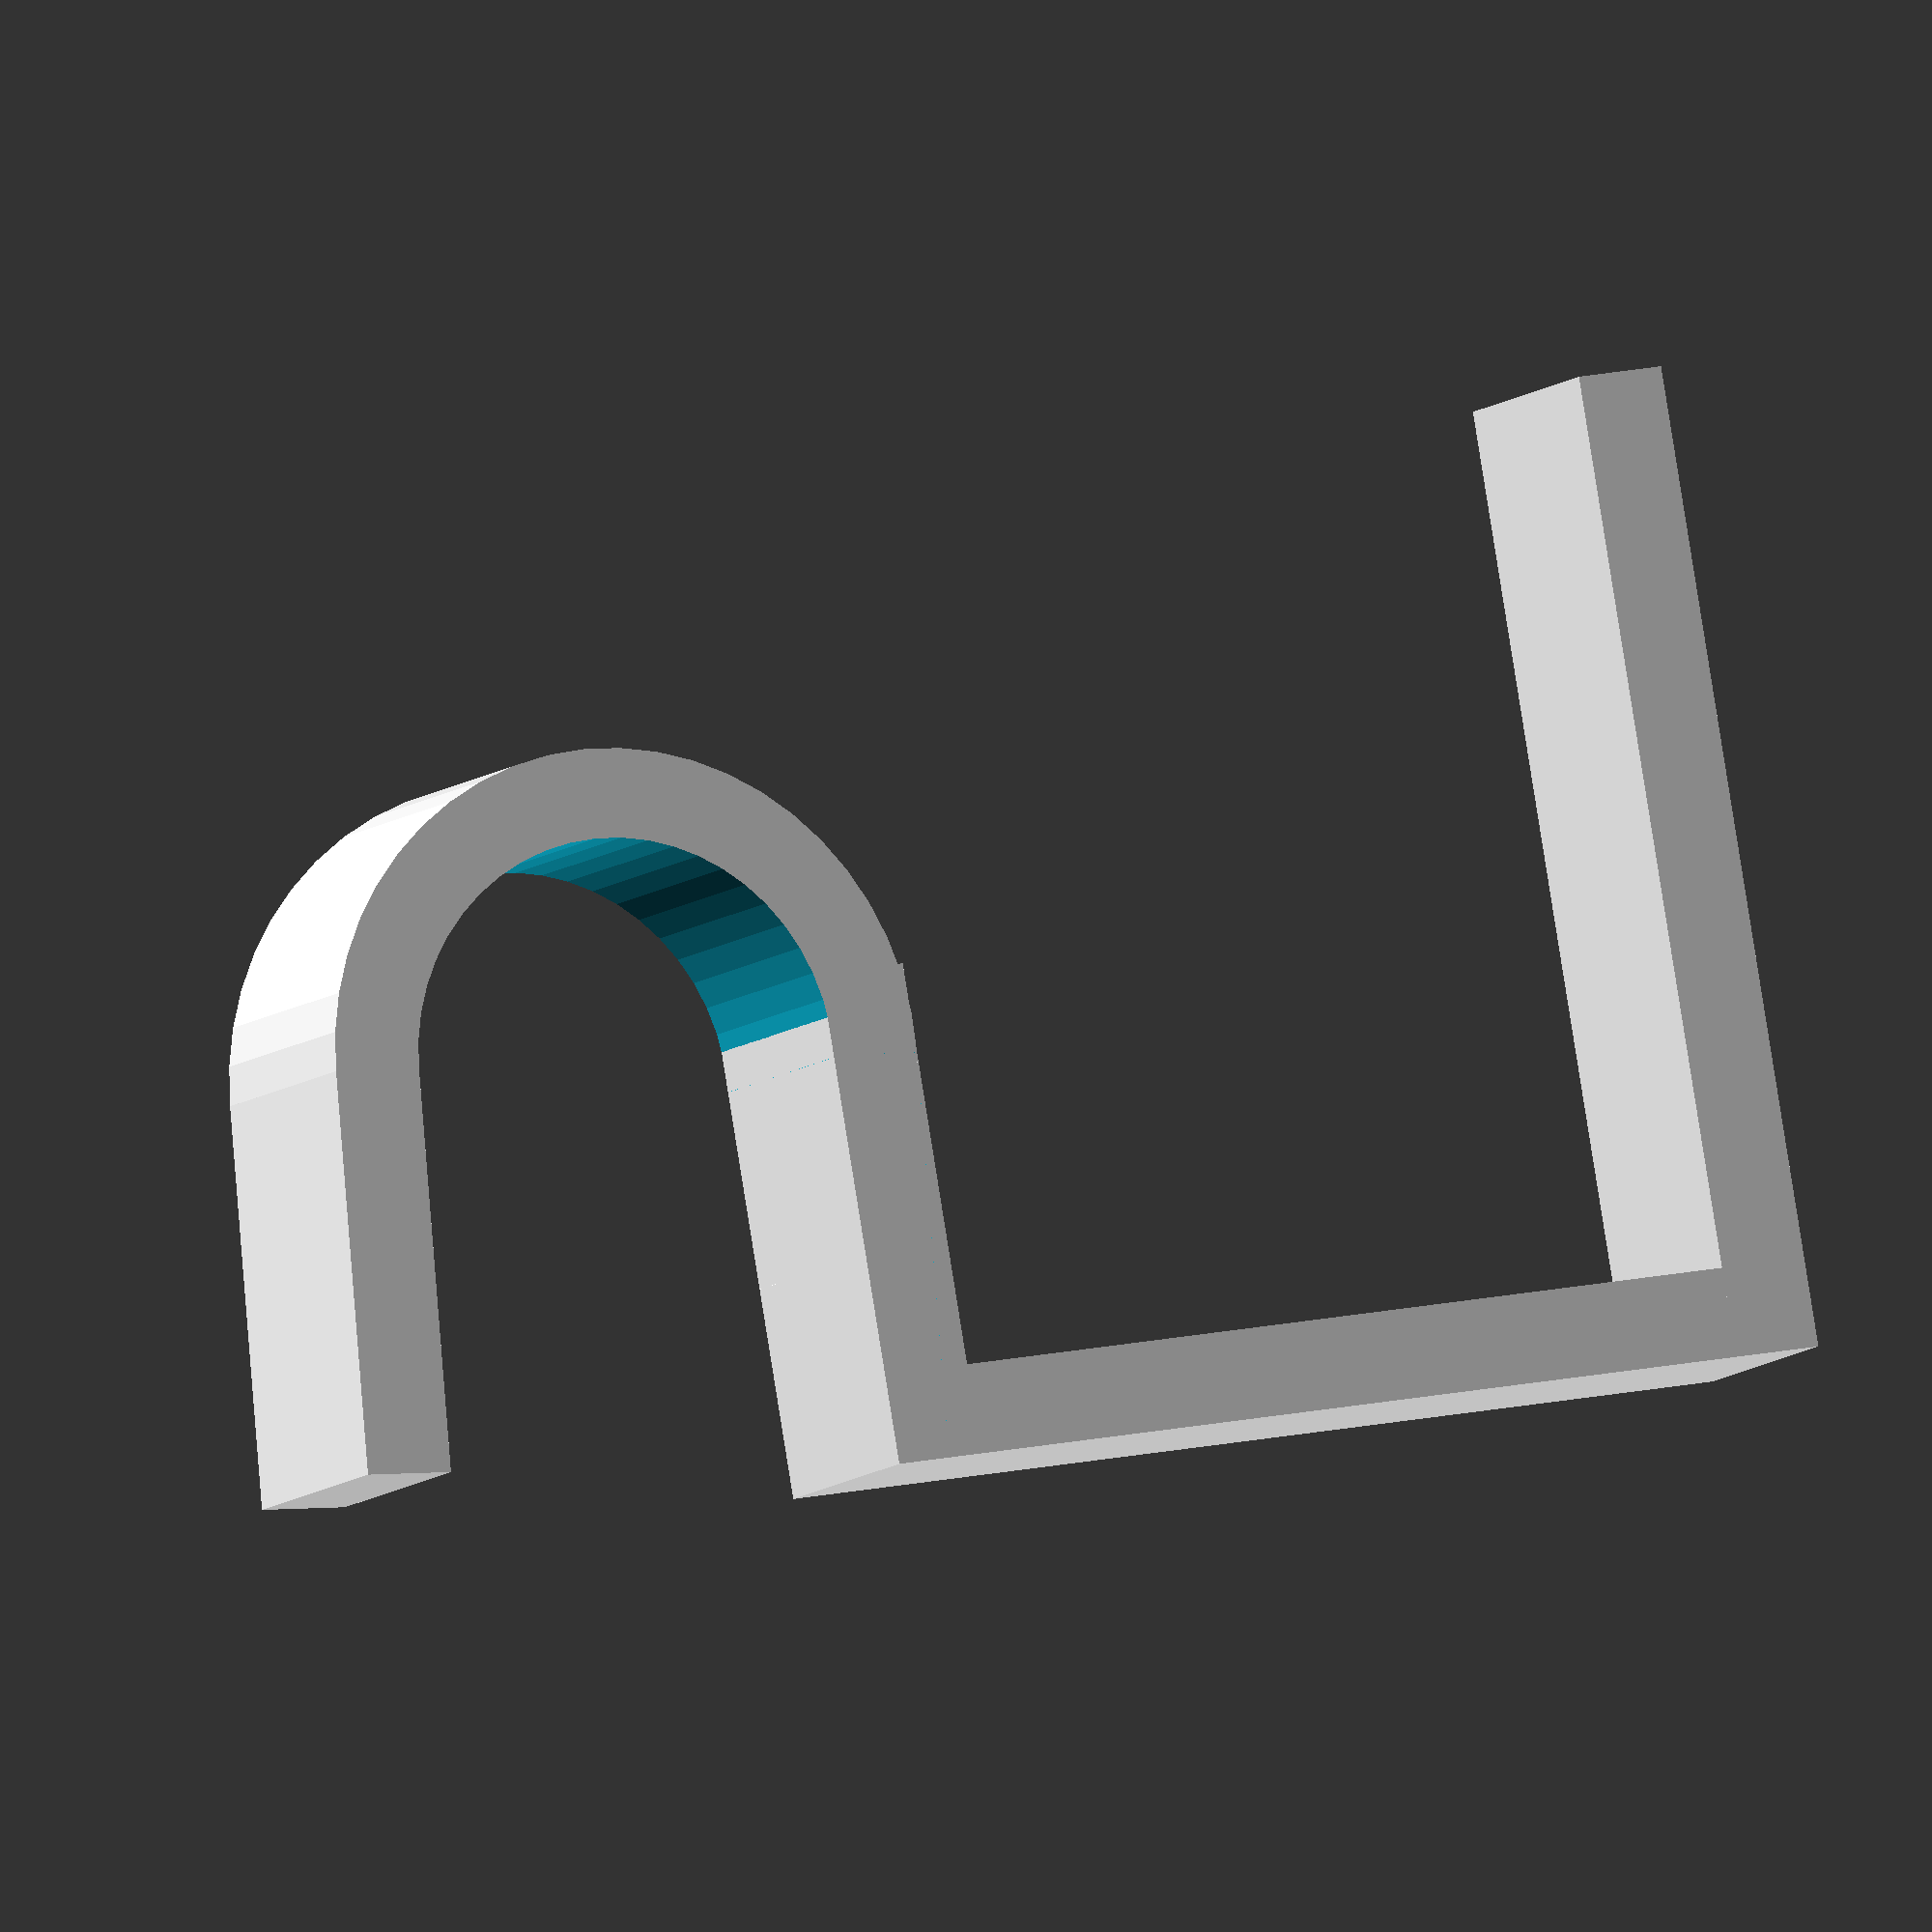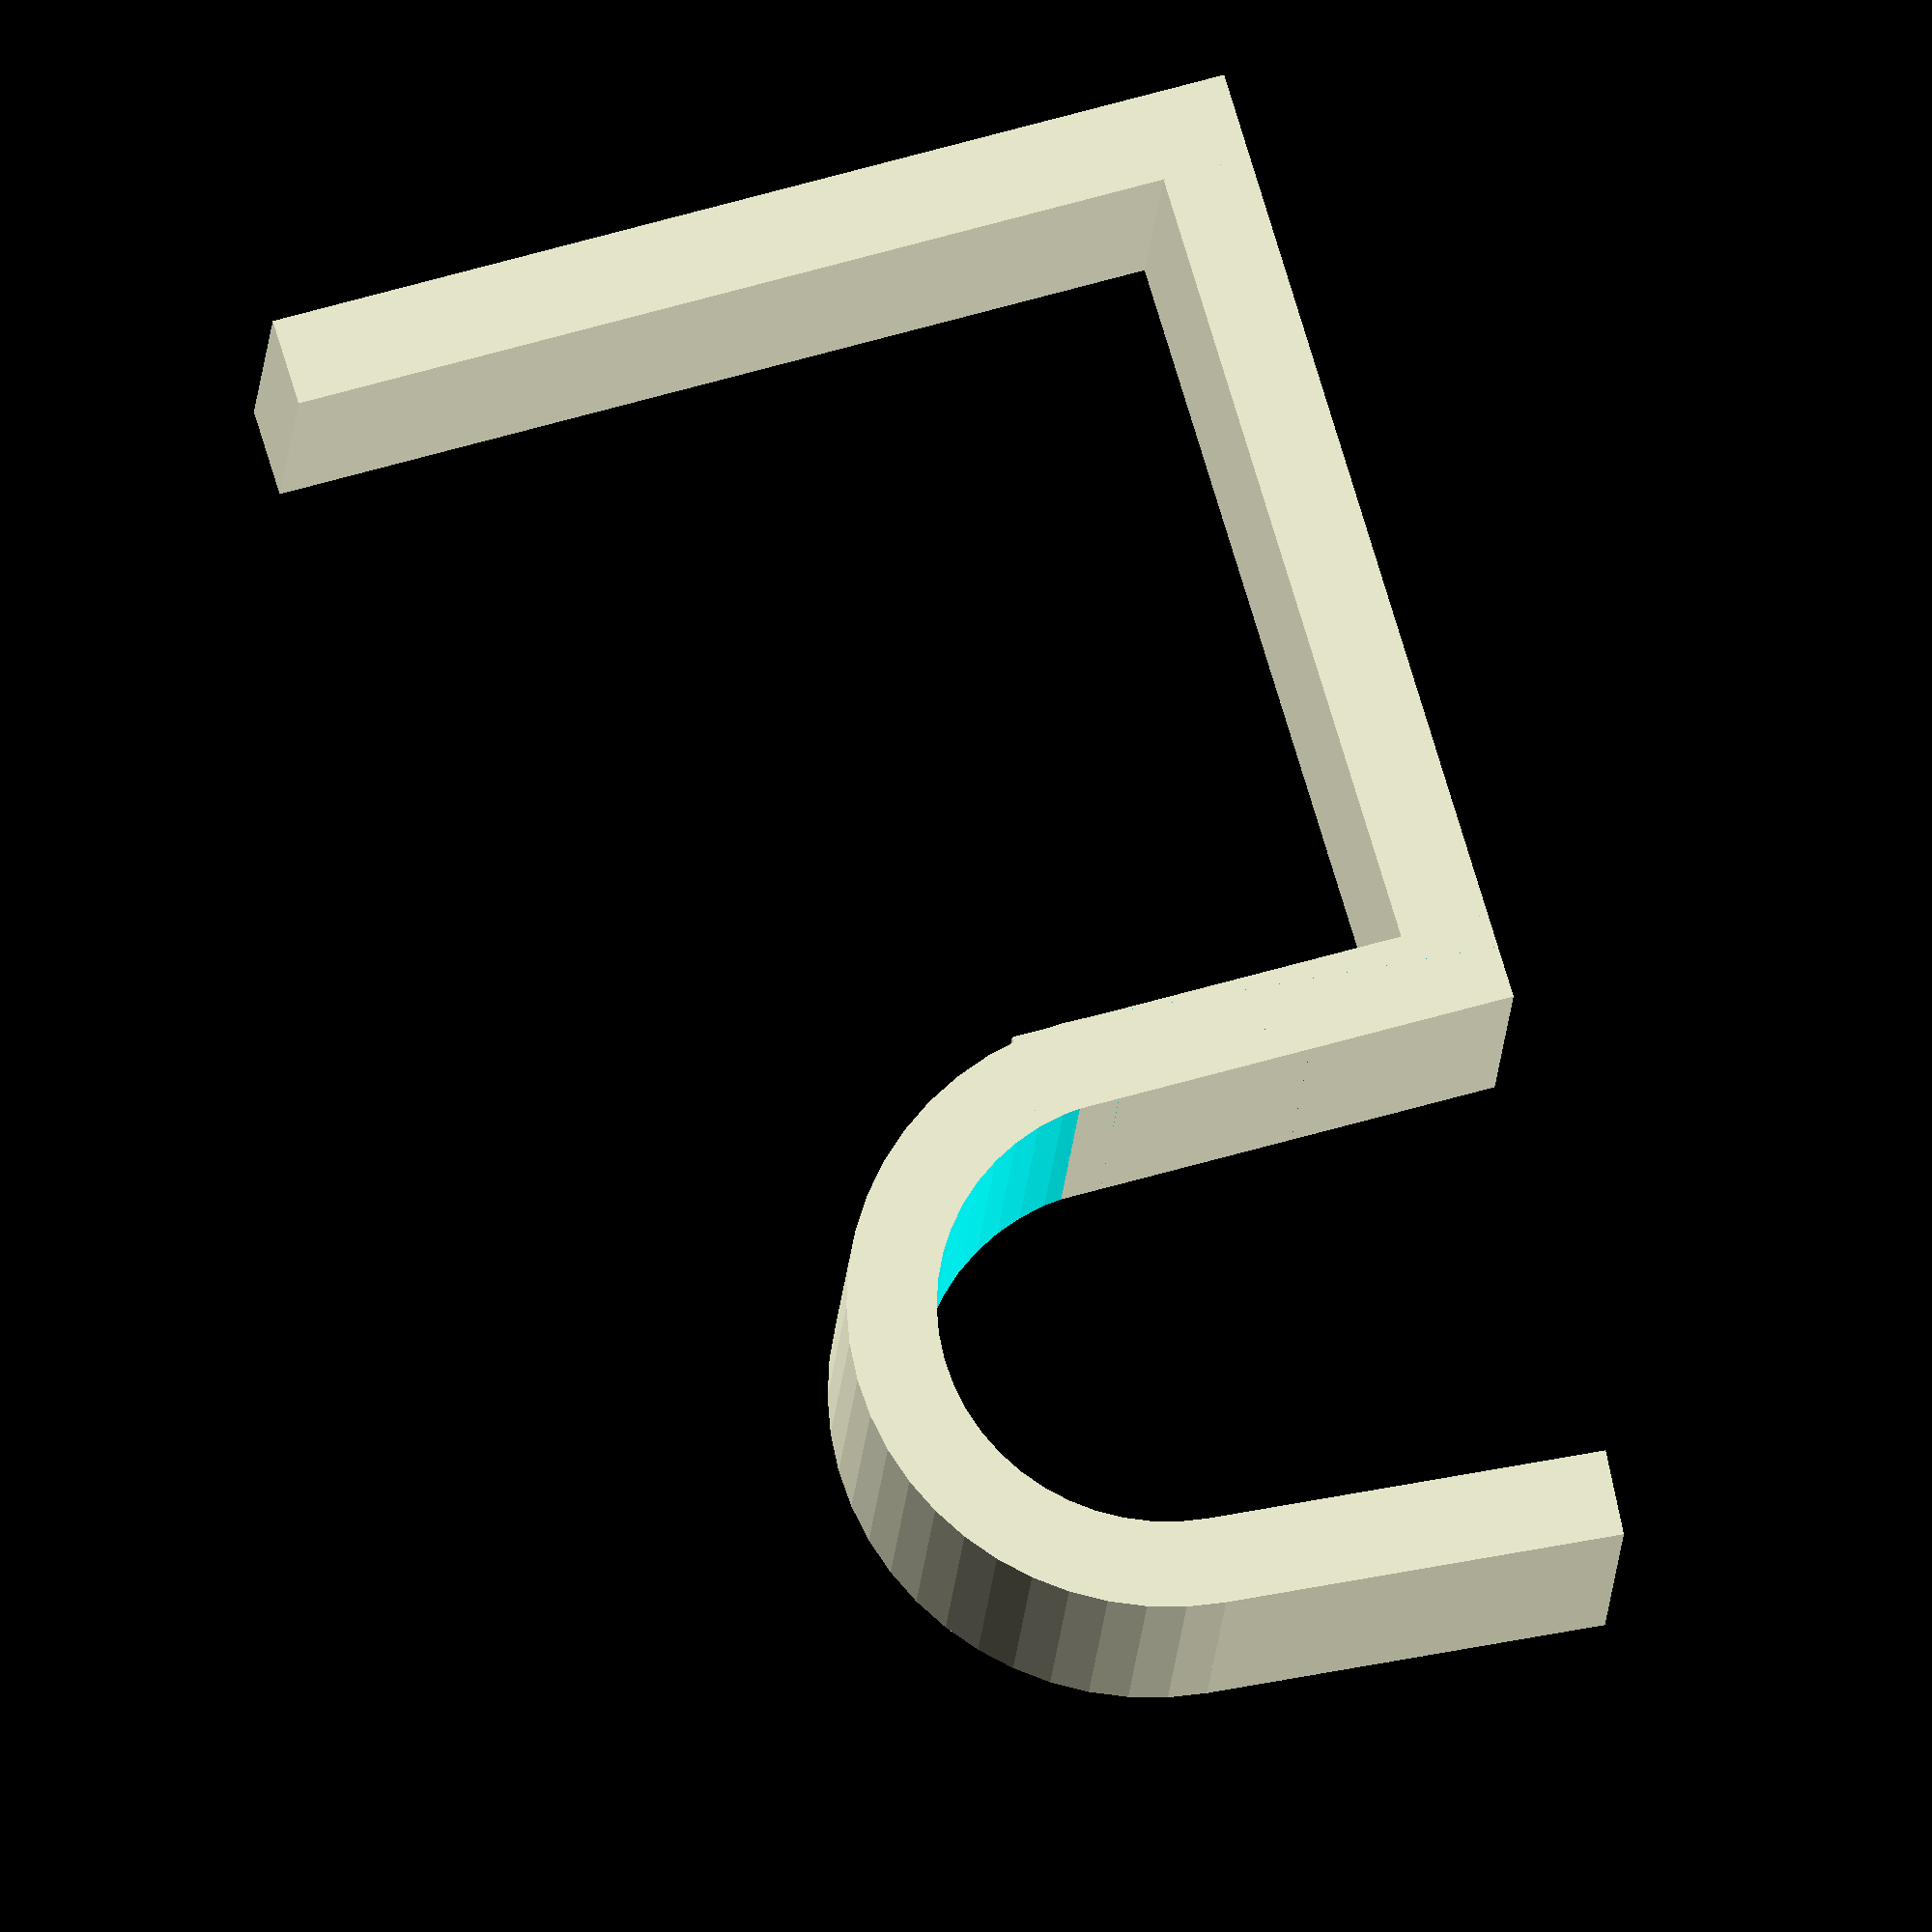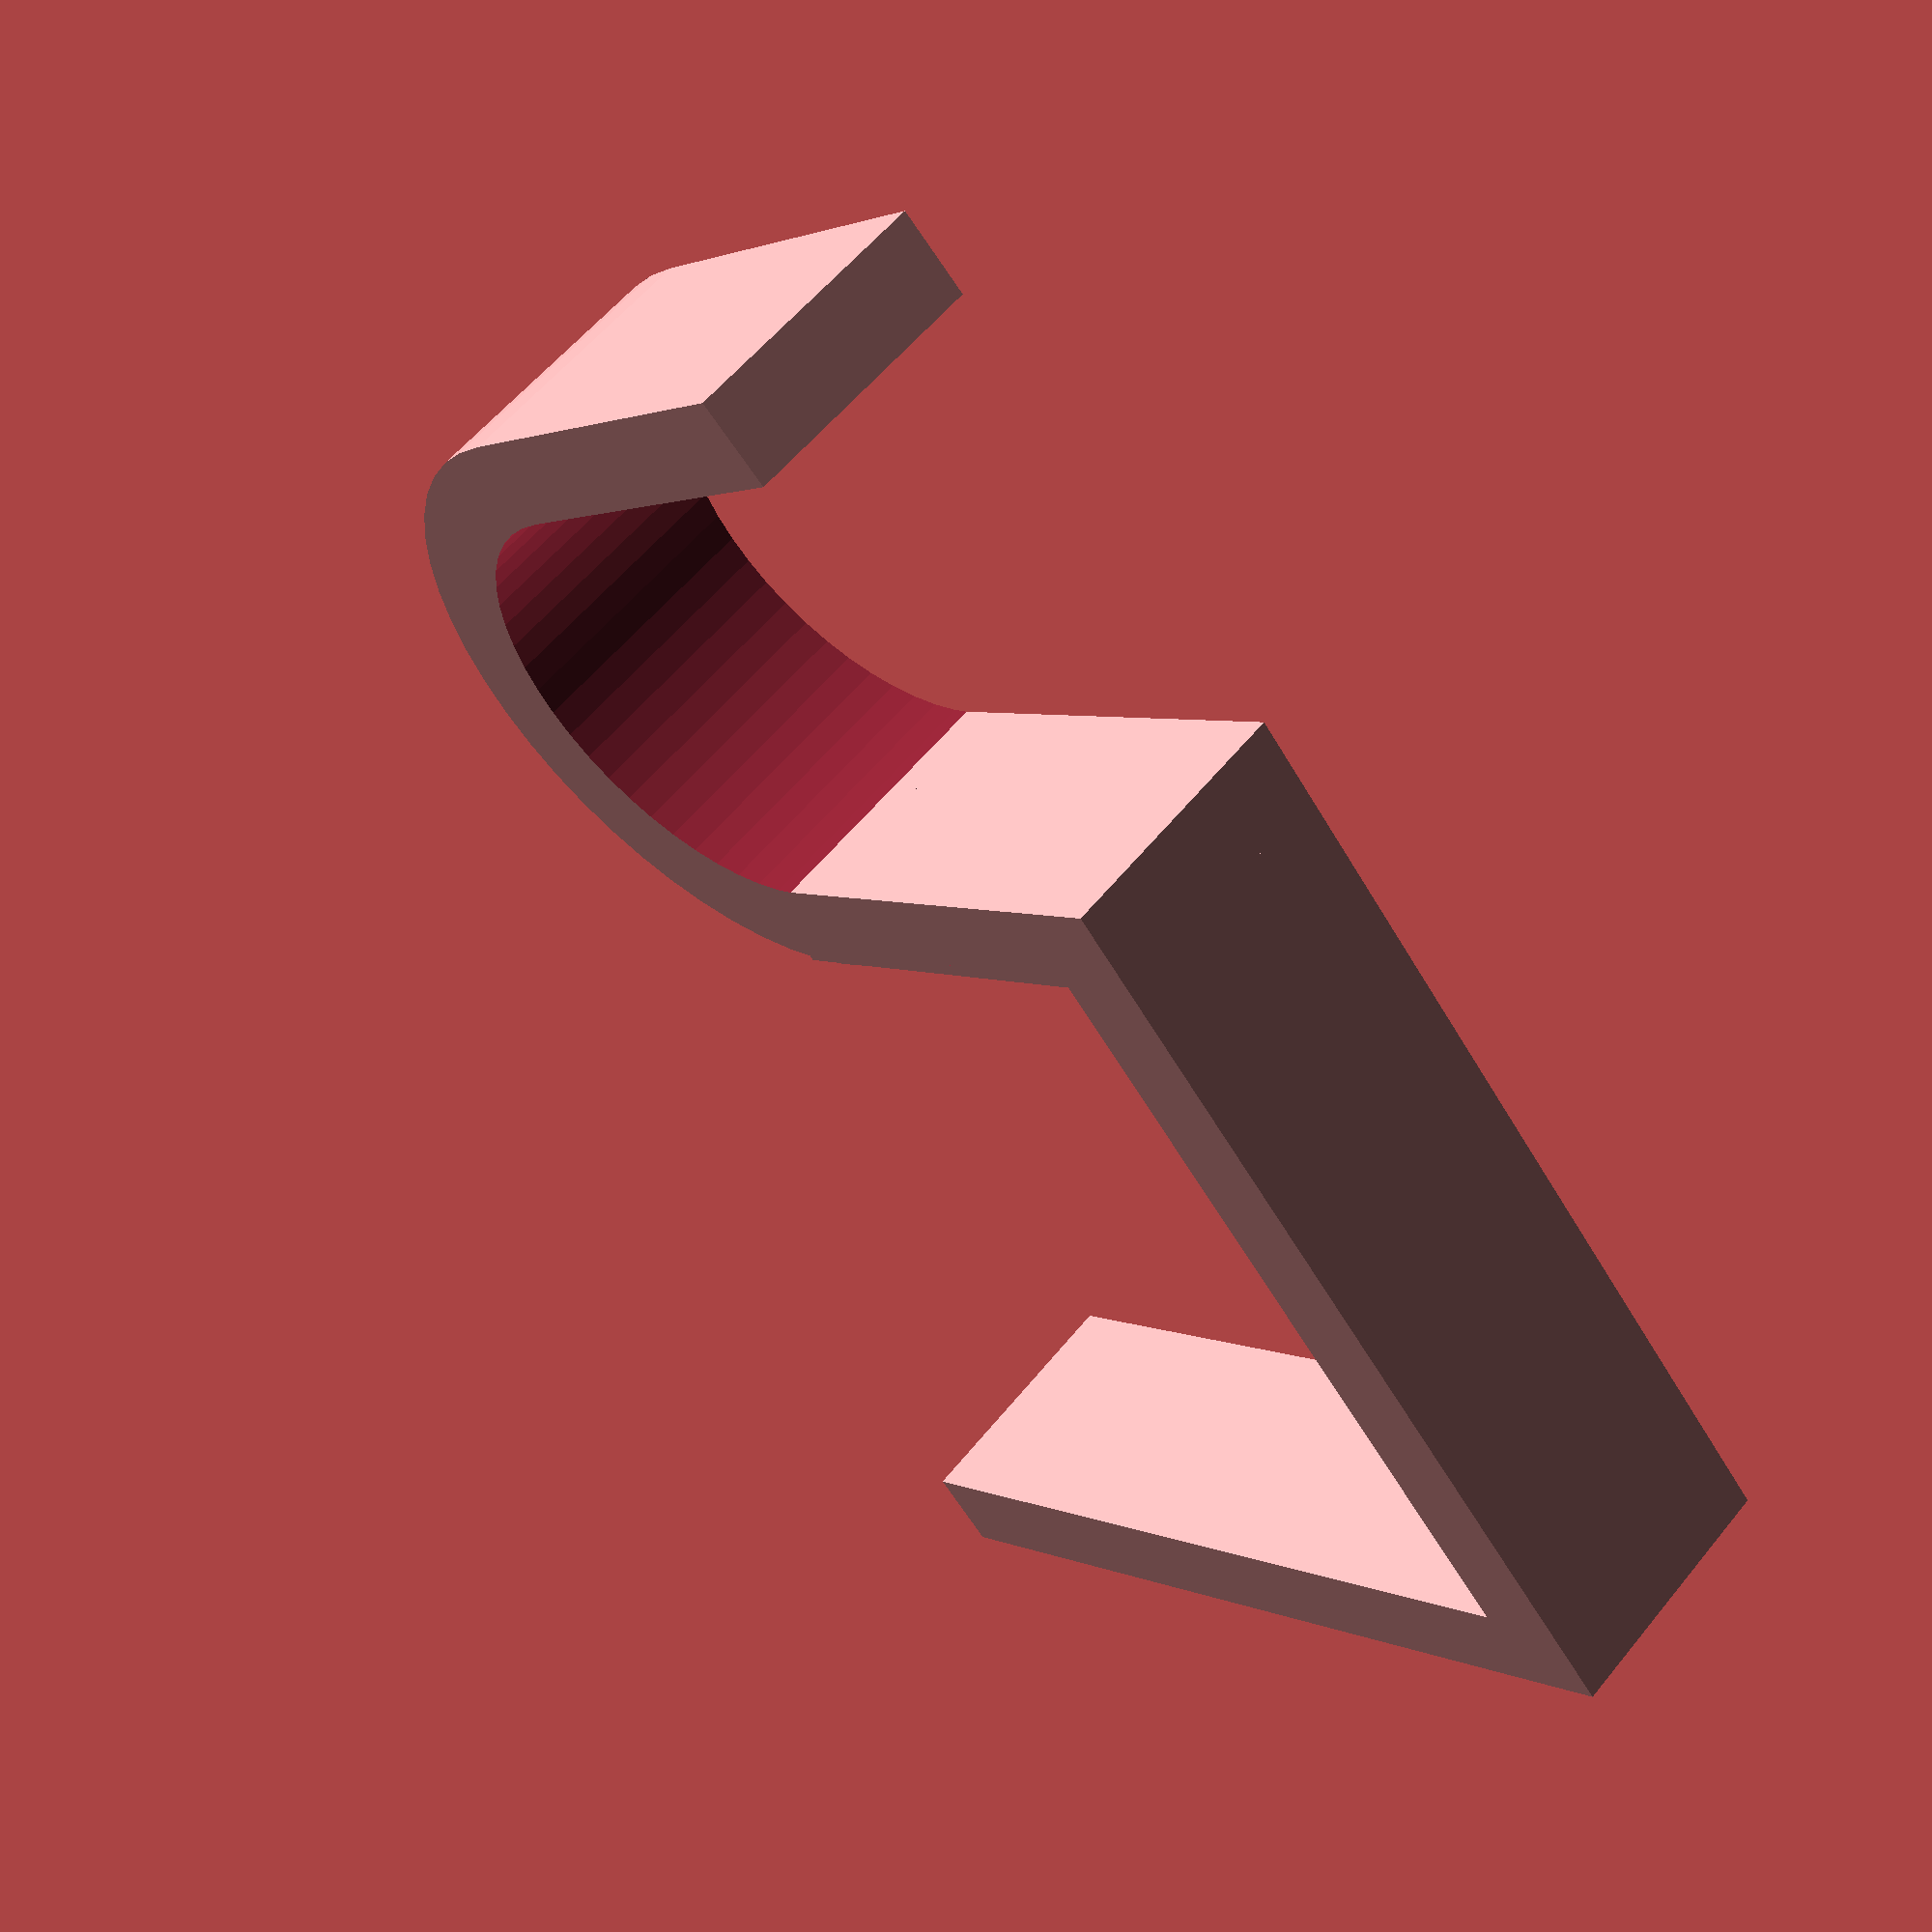
<openscad>
$fn=50;
BackLength=55;//Back Depth
HBWidth=46;//Frame Width
HoseDiameter=25;//Hanger Diameter
FrontLength=35;//Front Height
Width=15;//Hanger Width
HangerThickenss=5;//Thickness


translate([0,0,0])cube([HangerThickenss,Width,BackLength]);
translate([HangerThickenss,0,BackLength-HangerThickenss])cube([HBWidth,Width,HangerThickenss]);
translate([HBWidth+HangerThickenss,0,BackLength-FrontLength+HoseDiameter/2-HangerThickenss])cube([HangerThickenss,Width,FrontLength-HoseDiameter/2+HangerThickenss]);
translate([HBWidth+HangerThickenss,0,BackLength-FrontLength+HoseDiameter/2])rotate([0,5,0])hanger();

module hanger(){
    difference(){
        translate([HoseDiameter/2+HangerThickenss,Width/2,0])rotate([90,0,0])cylinder(d=HoseDiameter+HangerThickenss*2,h=Width,center=true);
        union(){
            translate([HoseDiameter/2+HangerThickenss,Width/2,0])rotate([90,0,0])cylinder(d=HoseDiameter,h=Width+2,center=true);
            translate([0,-1,0])cube([HoseDiameter+HangerThickenss*2,Width+2,HoseDiameter]);
        }
    }
    translate([HoseDiameter+HangerThickenss,0,0])cube([HangerThickenss,Width,FrontLength-HoseDiameter/2]);
}
</openscad>
<views>
elev=94.2 azim=23.3 roll=189.1 proj=o view=wireframe
elev=122.7 azim=346.3 roll=287.1 proj=o view=wireframe
elev=175.5 azim=51.1 roll=216.6 proj=p view=wireframe
</views>
